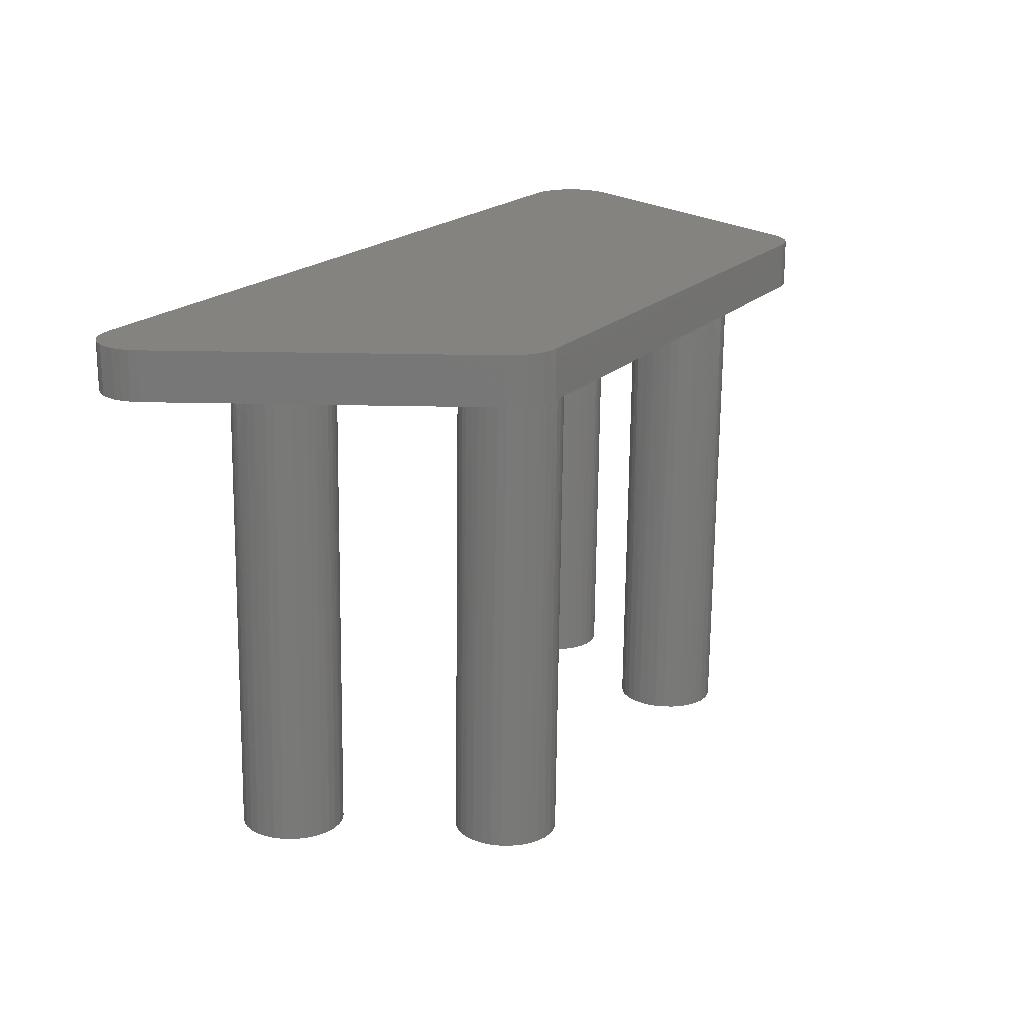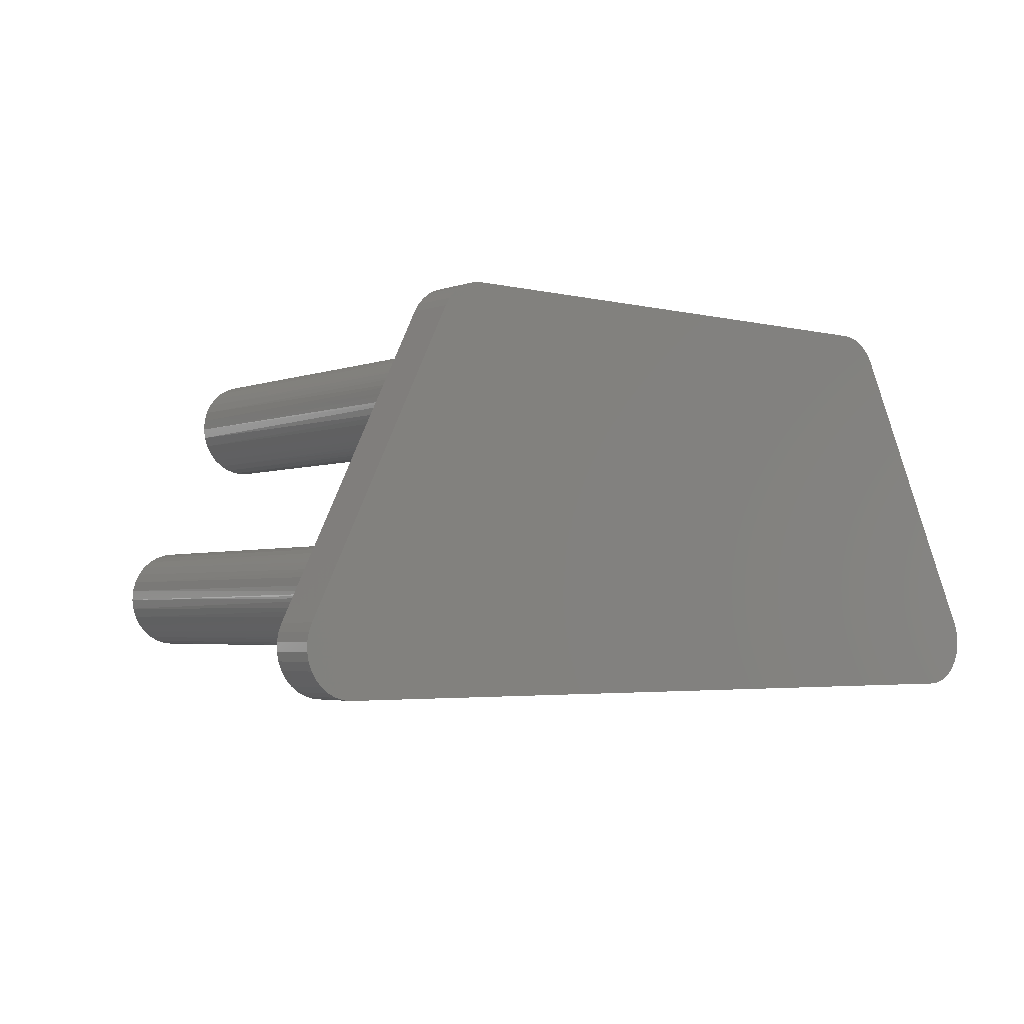
<metadata>
{"format":"stl","ext":"stl","renderer":"f3d","projection":"perspective","resolution":1024,"background":"white","views":[{"elev":19.2,"azim":119.6,"up":"+Z"},{"elev":-3.4,"azim":-40.1,"up":"+Y"}]}
</metadata>
<code>
# stl→obj: 365 verts, 726 faces
v 0.3702 0.05653 0.03906
v -0.3728 0.04981 0.03906
v 0.3728 0.04981 0.03906
v -0.3702 0.05653 0.03906
v 0.229 0.3161 0.03906
v -0.2355 0.3129 0.03906
v 0.2355 0.3129 0.03906
v -0.2412 0.3086 0.03906
v 0.2412 0.3086 0.03906
v -0.2461 0.3033 0.03906
v 0.2461 0.3033 0.03906
v -0.3741 0.04272 0.03906
v 0.3741 0.0355 0.03906
v -0.3741 0.0355 0.03906
v -0.3728 0.02841 0.03906
v 0.3728 0.02841 0.03906
v -0.3702 0.02168 0.03906
v 0.3702 0.02168 0.03906
v -0.3664 0.01555 0.03906
v 0.3664 0.01555 0.03906
v -0.3616 0.01021 0.03906
v 0.3616 0.01021 0.03906
v -0.3558 0.00586 0.03906
v 0.3558 0.00586 0.03906
v -0.3494 0.002642 0.03906
v -0.2499 0.2972 0.03906
v 0.2499 0.2972 0.03906
v -0.229 0.3161 0.03906
v 0.2221 0.3181 0.03906
v 0.2149 0.3187 0.03906
v -0.2149 0.3187 0.03906
v -0.2221 0.3181 0.03906
v 0.3494 0.002642 0.03906
v -0.3424 0.0006662 0.03906
v -0.3352 0 0.03906
v 0.3352 0 0.03906
v 0.3424 0.0006662 0.03906
v 0.3741 0.04272 0.03906
v -0.2442 0.1204 0
v -0.2461 0.3033 0
v -0.2412 0.3086 0
v -0.2698 0.05048 0
v -0.3728 0.04981 0
v -0.2739 0.05563 0
v -0.2648 0.04607 0
v -0.3741 0.04272 0
v -0.2592 0.0425 0
v -0.1599 0.2817 0
v -0.1665 0.2823 0
v 0.1399 0.2857 0
v -0.1418 0.2739 0
v -0.1474 0.2775 0
v 0.1292 0.2778 0
v 0.125 0.2727 0
v -0.1368 0.2695 0
v 0.1216 0.267 0
v -0.1326 0.2644 0
v 0.1192 0.2608 0
v -0.1293 0.2586 0
v 0.1178 0.2544 0
v -0.1269 0.2524 0
v -0.1257 0.2353 0
v 0.1191 0.2373 0
v 0.1214 0.2311 0
v -0.1271 0.2289 0
v 0.1248 0.2253 0
v -0.1295 0.2227 0
v 0.129 0.2202 0
v -0.1328 0.217 0
v 0.1339 0.2158 0
v -0.1371 0.2119 0
v 0.1395 0.2122 0
v 0.1456 0.2096 0
v -0.1421 0.2075 0
v 0.1521 0.208 0
v 0.2527 0.05152 0
v 0.2588 0.05408 0
v 0.3728 0.04981 0
v 0.2462 0.04996 0
v 0.3741 0.04272 0
v 0.1175 0.2478 -2.206e-17
v 0.1176 0.2452 0
v -0.1255 0.2445 0
v -0.1253 0.2419 -5.644e-18
v -0.3702 0.05653 0
v -0.2789 0.09302 0
v -0.2806 0.08668 0
v -0.2812 0.08016 0
v -0.2812 0.07812 -4.982e-17
v -0.2811 0.07546 0
v -0.2796 0.0676 0
v -0.2773 0.06139 0
v -0.2149 0.3187 0
v 0.146 0.2882 0
v -0.229 0.3161 0
v -0.2221 0.3181 0
v 0.3702 0.05653 0
v 0.2645 0.05759 0
v 0.2695 0.06195 0
v 0.2737 0.06706 0
v 0.2771 0.07278 0
v 0.2795 0.07897 0
v 0.2809 0.08538 0
v 0.2812 0.09193 2.211e-17
v 0.2811 0.09459 0
v 0.2796 0.1025 0
v 0.3352 0 0
v -0.3352 0 0
v -0.2334 0.03819 0
v -0.2269 0.03975 0
v -0.2208 0.04231 0
v -0.2151 0.04582 0
v -0.2101 0.05018 0
v -0.2059 0.05529 0
v -0.2025 0.06101 0
v -0.2001 0.0672 0
v -0.1987 0.07361 0
v -0.167 0.1994 0
v -0.1603 0.1999 0
v -0.1539 0.2015 0
v -0.1477 0.204 0
v 0.2265 0.05165 0
v 0.233 0.05003 0
v 0.2396 0.04947 0
v 0.3494 0.002642 0
v 0.3424 0.0006662 0
v 0.2355 0.3129 0
v 0.2004 0.2499 -5.644e-18
v 0.2002 0.2525 0
v 0.1987 0.2604 0
v 0.1964 0.2666 0
v 0.1931 0.2724 0
v 0.1889 0.2775 0
v 0.1839 0.2819 0
v 0.1783 0.2855 0
v 0.1722 0.2881 0
v 0.1657 0.2897 0
v 0.1591 0.2903 0
v 0.24 0.1324 0
v 0.1587 0.2074 0
v 0.1653 0.2079 0
v 0.1718 0.2094 0
v 0.1779 0.212 0
v 0.1836 0.2155 0
v 0.1886 0.2199 0
v 0.1928 0.225 0
v 0.1962 0.2307 0
v 0.1986 0.2369 0
v 0.2 0.2433 0
v 0.2412 0.3086 0
v 0.2461 0.3033 0
v 0.2499 0.2972 0
v -0.2376 0.1205 0
v -0.2355 0.3129 0
v -0.2082 0.2398 -4.982e-17
v -0.208 0.2372 0
v -0.2066 0.2293 0
v -0.2042 0.2231 0
v -0.2009 0.2173 0
v -0.1967 0.2122 0
v -0.1917 0.2078 0
v -0.1861 0.2042 0
v -0.18 0.2016 0
v -0.1736 0.2 0
v -0.231 0.1196 0
v -0.1732 0.2818 0
v -0.1796 0.2802 0
v -0.1858 0.2777 0
v -0.1914 0.2742 0
v -0.1964 0.2698 0
v -0.2007 0.2647 0
v -0.204 0.259 0
v -0.2065 0.2528 0
v -0.2078 0.2464 0
v 0.1984 0.0899 -2.206e-17
v 0.1985 0.08723 0
v 0.2 0.07937 0
v 0.2023 0.07316 0
v 0.2057 0.0674 0
v 0.2099 0.06225 0
v 0.2148 0.05784 0
v 0.2204 0.05427 0
v 0.2149 0.3187 0
v 0.1525 0.2898 0
v -0.2499 0.2972 0
v -0.2507 0.1191 0
v -0.257 0.1169 0
v -0.2628 0.1136 0
v -0.268 0.1095 0
v -0.2725 0.1046 0
v -0.2762 0.09908 0
v -0.24 0.0377 0
v -0.3424 0.0006662 0
v -0.3494 0.002642 0
v -0.3558 0.00586 0
v -0.3616 0.01021 0
v -0.3664 0.01555 0
v -0.3702 0.02168 0
v -0.3728 0.02841 0
v -0.3741 0.0355 0
v -0.2531 0.03988 0
v -0.2466 0.03826 0
v -0.1984 0.08016 4.987e-17
v -0.1985 0.08232 0
v -0.1995 0.08871 0
v -0.2015 0.09503 0
v -0.2045 0.1009 0
v -0.2085 0.1063 0
v -0.2132 0.111 0
v -0.2186 0.1148 0
v -0.2246 0.1177 0
v 0.1343 0.2822 0
v -0.1535 0.2801 0
v 0.2221 0.3181 0
v 0.229 0.3161 0
v 0.2334 0.1319 0
v 0.2269 0.1303 0
v 0.2208 0.1277 0
v 0.2151 0.1242 0
v 0.2101 0.1199 0
v 0.2059 0.1148 0
v 0.2025 0.109 0
v 0.2001 0.1029 0
v 0.1987 0.09644 0
v 0.2773 0.1087 0
v 0.2739 0.1144 0
v 0.2698 0.1196 0
v 0.2648 0.124 0
v 0.2592 0.1276 0
v 0.2531 0.1302 0
v 0.2466 0.1318 0
v 0.3741 0.0355 0
v 0.3728 0.02841 0
v 0.3702 0.02168 0
v 0.3664 0.01555 0
v 0.3616 0.01021 0
v 0.3558 0.00586 0
v 0.2078 0.0899 -0.3866
v 0.2088 0.08183 -0.3865
v 0.2907 0.09193 -0.3845
v 0.2901 0.08383 -0.3845
v 0.2114 0.07412 -0.3865
v 0.2154 0.06705 -0.3864
v 0.2207 0.06089 -0.3862
v 0.2271 0.0559 -0.3861
v 0.2344 0.05224 -0.3859
v 0.2422 0.05008 -0.3857
v 0.2503 0.04948 -0.3855
v 0.2583 0.05047 -0.3853
v 0.2661 0.05302 -0.3851
v 0.2731 0.05703 -0.3849
v 0.2843 0.06874 -0.3847
v 0.2879 0.076 -0.3846
v 0.2793 0.06233 -0.3848
v 0.2897 0.09999 -0.3845
v 0.2084 0.098 -0.3865
v 0.2871 0.1077 -0.3846
v 0.2831 0.1148 -0.3847
v 0.2778 0.1209 -0.3848
v 0.2714 0.1259 -0.385
v 0.2642 0.1296 -0.3852
v 0.2564 0.1317 -0.3854
v 0.2483 0.1323 -0.3856
v 0.2402 0.1314 -0.3858
v 0.2325 0.1288 -0.3859
v 0.2254 0.1248 -0.3861
v 0.2143 0.1131 -0.3864
v 0.2106 0.1058 -0.3865
v 0.2193 0.1195 -0.3863
v 0.127 0.2478 -0.3885
v 0.128 0.2398 -0.3885
v 0.2098 0.2499 -0.3865
v 0.2092 0.2418 -0.3865
v 0.1305 0.232 -0.3884
v 0.1345 0.225 -0.3884
v 0.1398 0.2188 -0.3882
v 0.1462 0.2138 -0.3881
v 0.1535 0.2102 -0.3879
v 0.1613 0.208 -0.3877
v 0.1694 0.2074 -0.3875
v 0.1775 0.2084 -0.3873
v 0.1852 0.211 -0.3871
v 0.1923 0.215 -0.3869
v 0.2034 0.2267 -0.3867
v 0.2071 0.2339 -0.3866
v 0.1984 0.2203 -0.3868
v 0.2088 0.2579 -0.3865
v 0.1276 0.2559 -0.3885
v 0.2063 0.2656 -0.3866
v 0.2023 0.2727 -0.3867
v 0.197 0.2789 -0.3868
v 0.1906 0.2839 -0.387
v 0.1833 0.2875 -0.3872
v 0.1755 0.2897 -0.3873
v 0.1674 0.2903 -0.3875
v 0.1593 0.2893 -0.3877
v 0.1516 0.2867 -0.3879
v 0.1446 0.2827 -0.3881
v 0.1334 0.271 -0.3884
v 0.1298 0.2638 -0.3885
v 0.1384 0.2774 -0.3883
v -0.1985 0.2398 -0.3965
v -0.1975 0.2318 -0.3965
v -0.1156 0.2419 -0.3945
v -0.1162 0.2338 -0.3945
v -0.1949 0.2241 -0.3964
v -0.1909 0.217 -0.3963
v -0.1856 0.2108 -0.3962
v -0.1792 0.2058 -0.3961
v -0.172 0.2022 -0.3959
v -0.1641 0.2 -0.3957
v -0.156 0.1994 -0.3955
v -0.148 0.2004 -0.3953
v -0.1403 0.203 -0.3951
v -0.1332 0.207 -0.3949
v -0.122 0.2187 -0.3946
v -0.1184 0.2259 -0.3946
v -0.127 0.2123 -0.3948
v -0.1166 0.2499 -0.3945
v -0.1979 0.2479 -0.3965
v -0.1192 0.2576 -0.3946
v -0.1232 0.2647 -0.3947
v -0.1285 0.2709 -0.3948
v -0.1349 0.2759 -0.395
v -0.1421 0.2795 -0.3951
v -0.15 0.2817 -0.3953
v -0.1581 0.2823 -0.3955
v -0.1661 0.2813 -0.3957
v -0.1738 0.2787 -0.3959
v -0.1809 0.2747 -0.3961
v -0.1921 0.263 -0.3964
v -0.1957 0.2558 -0.3965
v -0.1871 0.2694 -0.3962
v -0.2715 0.07812 -0.3983
v -0.2705 0.07006 -0.3983
v -0.1886 0.08016 -0.3963
v -0.1892 0.07206 -0.3963
v -0.2679 0.06235 -0.3982
v -0.2639 0.05528 -0.3981
v -0.2586 0.04912 -0.398
v -0.2522 0.04413 -0.3978
v -0.245 0.04047 -0.3977
v -0.2371 0.0383 -0.3975
v -0.229 0.03771 -0.3973
v -0.221 0.0387 -0.3971
v -0.2133 0.04125 -0.3969
v -0.2062 0.04526 -0.3967
v -0.195 0.05697 -0.3964
v -0.1914 0.06423 -0.3964
v -0.2 0.05056 -0.3966
v -0.1896 0.08822 -0.3963
v -0.2709 0.08623 -0.3983
v -0.1962 0.103 -0.3965
v -0.2015 0.1092 -0.3966
v -0.2079 0.1142 -0.3968
v -0.2151 0.1178 -0.3969
v -0.223 0.12 -0.3971
v -0.2311 0.1206 -0.3973
v -0.2391 0.1196 -0.3975
v -0.2468 0.117 -0.3977
v -0.2539 0.113 -0.3979
v -0.2601 0.1077 -0.398
v -0.2651 0.1013 -0.3982
v -0.2687 0.09406 -0.3982
v -0.1922 0.09594 -0.3964
f 1 2 3
f 1 4 2
f 5 6 7
f 7 6 8
f 7 8 9
f 9 8 10
f 9 10 11
f 3 2 12
f 13 14 15
f 13 15 16
f 16 15 17
f 16 17 18
f 18 17 19
f 18 19 20
f 20 19 21
f 20 21 22
f 22 21 23
f 22 23 24
f 24 23 25
f 26 4 1
f 26 1 27
f 26 27 11
f 26 11 10
f 28 6 5
f 28 5 29
f 28 29 30
f 28 30 31
f 28 31 32
f 33 24 25
f 33 25 34
f 33 34 35
f 33 35 36
f 33 36 37
f 14 13 12
f 12 13 38
f 12 38 3
f 39 40 41
f 42 43 44
f 43 42 45
f 45 46 43
f 47 46 45
f 48 49 50
f 51 52 53
f 54 51 53
f 55 51 54
f 56 55 54
f 57 55 56
f 58 57 56
f 58 59 57
f 59 58 60
f 60 61 59
f 62 63 64
f 64 65 62
f 65 64 66
f 66 67 65
f 68 67 66
f 69 67 68
f 70 69 68
f 71 69 70
f 72 71 70
f 71 72 73
f 73 74 71
f 75 74 73
f 76 77 78
f 79 76 78
f 79 78 80
f 81 82 83
f 81 83 61
f 81 61 60
f 84 83 82
f 84 82 63
f 84 63 62
f 85 86 87
f 85 87 88
f 85 88 89
f 85 89 90
f 85 90 91
f 85 91 92
f 85 92 44
f 85 44 43
f 93 94 50
f 93 50 49
f 93 49 95
f 93 95 96
f 97 78 77
f 97 77 98
f 97 98 99
f 97 99 100
f 97 100 101
f 97 101 102
f 97 102 103
f 97 103 104
f 97 104 105
f 97 105 106
f 107 108 109
f 107 109 110
f 107 110 111
f 107 111 112
f 107 112 113
f 107 113 114
f 107 114 115
f 107 115 116
f 107 116 117
f 107 117 118
f 107 118 119
f 107 119 120
f 107 120 121
f 107 121 122
f 107 122 123
f 107 123 124
f 107 124 125
f 107 125 126
f 127 128 129
f 127 129 130
f 127 130 131
f 127 131 132
f 127 132 133
f 127 133 134
f 127 134 135
f 127 135 136
f 127 136 137
f 127 137 138
f 139 140 141
f 139 141 142
f 139 142 143
f 139 143 144
f 139 144 145
f 139 145 146
f 139 146 147
f 139 147 148
f 139 148 149
f 139 149 128
f 139 128 127
f 139 127 150
f 139 150 151
f 139 151 152
f 153 39 41
f 153 41 154
f 153 154 155
f 153 155 156
f 153 156 157
f 153 157 158
f 153 158 159
f 153 159 160
f 153 160 161
f 153 161 162
f 153 162 163
f 153 163 164
f 153 164 118
f 153 118 165
f 154 95 49
f 154 49 166
f 154 166 167
f 154 167 168
f 154 168 169
f 154 169 170
f 154 170 171
f 154 171 172
f 154 172 173
f 154 173 174
f 154 174 155
f 121 74 75
f 121 75 140
f 121 140 175
f 121 175 176
f 121 176 177
f 121 177 178
f 121 178 179
f 121 179 180
f 121 180 181
f 121 181 182
f 121 182 122
f 183 138 184
f 183 184 94
f 183 94 93
f 185 40 39
f 185 39 186
f 185 186 187
f 185 187 188
f 185 188 189
f 185 189 190
f 185 190 191
f 185 191 86
f 185 86 85
f 192 109 108
f 192 108 193
f 192 193 194
f 192 194 195
f 192 195 196
f 192 196 197
f 192 197 198
f 192 198 199
f 192 199 200
f 200 46 47
f 200 47 201
f 200 201 202
f 200 202 192
f 118 117 203
f 118 203 204
f 118 204 205
f 118 205 206
f 118 206 207
f 118 207 208
f 118 208 209
f 118 209 210
f 118 210 211
f 118 211 165
f 212 53 52
f 212 52 213
f 212 213 48
f 212 48 50
f 138 183 214
f 138 214 215
f 138 215 127
f 140 139 216
f 140 216 217
f 140 217 218
f 140 218 219
f 140 219 220
f 140 220 221
f 140 221 222
f 140 222 223
f 140 223 224
f 140 224 175
f 152 97 106
f 152 106 225
f 152 225 226
f 152 226 227
f 152 227 228
f 152 228 229
f 152 229 230
f 152 230 231
f 152 231 139
f 124 79 80
f 124 80 232
f 124 232 233
f 124 233 234
f 124 234 235
f 124 235 236
f 124 236 237
f 124 237 125
f 26 185 4
f 4 185 85
f 35 108 36
f 36 108 107
f 108 35 193
f 193 35 34
f 193 34 194
f 194 34 25
f 194 25 195
f 195 25 23
f 195 23 196
f 196 23 21
f 196 21 197
f 197 21 19
f 197 19 198
f 198 19 17
f 198 17 199
f 199 17 15
f 199 15 200
f 200 15 14
f 200 14 46
f 46 14 12
f 46 12 43
f 43 12 2
f 43 2 85
f 85 2 4
f 30 183 31
f 31 183 93
f 185 26 40
f 40 26 10
f 40 10 41
f 41 10 8
f 41 8 154
f 154 8 6
f 154 6 95
f 95 6 28
f 95 28 96
f 96 28 32
f 96 32 93
f 93 32 31
f 1 97 27
f 27 97 152
f 183 30 214
f 214 30 29
f 214 29 215
f 215 29 5
f 215 5 127
f 127 5 7
f 127 7 150
f 150 7 9
f 150 9 151
f 151 9 11
f 151 11 152
f 152 11 27
f 97 1 78
f 78 1 3
f 78 3 80
f 80 3 38
f 80 38 232
f 232 38 13
f 232 13 233
f 233 13 16
f 233 16 234
f 234 16 18
f 234 18 235
f 235 18 20
f 235 20 236
f 236 20 22
f 236 22 237
f 237 22 24
f 237 24 125
f 125 24 33
f 125 33 126
f 126 33 37
f 126 37 107
f 107 37 36
f 238 176 175
f 238 239 176
f 240 103 241
f 240 104 103
f 176 239 177
f 177 239 242
f 177 242 178
f 178 242 243
f 181 180 244
f 244 245 181
f 181 245 182
f 182 245 246
f 182 246 122
f 122 246 247
f 79 124 248
f 248 249 79
f 76 79 249
f 249 250 76
f 76 250 77
f 77 250 251
f 77 251 98
f 252 253 101
f 101 253 102
f 102 253 241
f 102 241 103
f 244 180 243
f 243 180 179
f 243 179 178
f 248 124 247
f 247 124 123
f 247 123 122
f 98 251 99
f 99 251 254
f 99 254 100
f 100 254 252
f 100 252 101
f 240 105 104
f 240 255 105
f 238 224 256
f 238 175 224
f 105 255 106
f 106 255 257
f 106 257 225
f 225 257 258
f 228 227 259
f 259 260 228
f 228 260 229
f 229 260 261
f 229 261 230
f 230 261 262
f 216 139 263
f 263 264 216
f 217 216 264
f 264 265 217
f 217 265 218
f 218 265 266
f 218 266 219
f 267 268 222
f 222 268 223
f 223 268 256
f 223 256 224
f 259 227 258
f 258 227 226
f 258 226 225
f 263 139 262
f 262 139 231
f 262 231 230
f 219 266 220
f 220 266 269
f 220 269 221
f 221 269 267
f 221 267 222
f 270 82 81
f 270 271 82
f 272 149 273
f 272 128 149
f 82 271 63
f 63 271 274
f 63 274 64
f 64 274 275
f 70 68 276
f 276 277 70
f 70 277 72
f 72 277 278
f 72 278 73
f 73 278 279
f 141 140 280
f 280 281 141
f 142 141 281
f 281 282 142
f 142 282 143
f 143 282 283
f 143 283 144
f 284 285 147
f 147 285 148
f 148 285 273
f 148 273 149
f 276 68 275
f 275 68 66
f 275 66 64
f 280 140 279
f 279 140 75
f 279 75 73
f 144 283 145
f 145 283 286
f 145 286 146
f 146 286 284
f 146 284 147
f 272 129 128
f 272 287 129
f 270 60 288
f 270 81 60
f 129 287 130
f 130 287 289
f 130 289 131
f 131 289 290
f 134 133 291
f 291 292 134
f 134 292 135
f 135 292 293
f 135 293 136
f 136 293 294
f 184 138 295
f 295 296 184
f 94 184 296
f 296 297 94
f 94 297 50
f 50 297 298
f 50 298 212
f 299 300 56
f 56 300 58
f 58 300 288
f 58 288 60
f 291 133 290
f 290 133 132
f 290 132 131
f 295 138 294
f 294 138 137
f 294 137 136
f 212 298 53
f 53 298 301
f 53 301 54
f 54 301 299
f 54 299 56
f 302 156 155
f 302 303 156
f 304 62 305
f 304 84 62
f 156 303 157
f 157 303 306
f 157 306 158
f 158 306 307
f 161 160 308
f 308 309 161
f 161 309 162
f 162 309 310
f 162 310 163
f 163 310 311
f 119 118 312
f 312 313 119
f 120 119 313
f 313 314 120
f 120 314 121
f 121 314 315
f 121 315 74
f 316 317 67
f 67 317 65
f 65 317 305
f 65 305 62
f 308 160 307
f 307 160 159
f 307 159 158
f 312 118 311
f 311 118 164
f 311 164 163
f 74 315 71
f 71 315 318
f 71 318 69
f 69 318 316
f 69 316 67
f 304 83 84
f 304 319 83
f 302 174 320
f 302 155 174
f 83 319 61
f 61 319 321
f 61 321 59
f 59 321 322
f 51 55 323
f 323 324 51
f 51 324 52
f 52 324 325
f 52 325 213
f 213 325 326
f 166 49 327
f 327 328 166
f 167 166 328
f 328 329 167
f 167 329 168
f 168 329 330
f 168 330 169
f 331 332 172
f 172 332 173
f 173 332 320
f 173 320 174
f 323 55 322
f 322 55 57
f 322 57 59
f 327 49 326
f 326 49 48
f 326 48 213
f 169 330 170
f 170 330 333
f 170 333 171
f 171 333 331
f 171 331 172
f 334 90 89
f 334 335 90
f 336 117 337
f 336 203 117
f 90 335 91
f 91 335 338
f 91 338 92
f 92 338 339
f 45 42 340
f 340 341 45
f 45 341 47
f 47 341 342
f 47 342 201
f 201 342 343
f 109 192 344
f 344 345 109
f 110 109 345
f 345 346 110
f 110 346 111
f 111 346 347
f 111 347 112
f 348 349 115
f 115 349 116
f 116 349 337
f 116 337 117
f 340 42 339
f 339 42 44
f 339 44 92
f 344 192 343
f 343 192 202
f 343 202 201
f 112 347 113
f 113 347 350
f 113 350 114
f 114 350 348
f 114 348 115
f 336 204 203
f 336 351 204
f 334 88 352
f 334 89 88
f 204 351 205
f 353 354 208
f 208 354 209
f 209 354 355
f 209 355 210
f 210 355 356
f 153 165 357
f 357 358 153
f 39 153 358
f 358 359 39
f 39 359 186
f 186 359 360
f 189 188 361
f 361 362 189
f 190 189 362
f 362 363 190
f 190 363 191
f 191 363 364
f 191 364 86
f 86 364 352
f 86 352 87
f 88 87 352
f 205 351 206
f 206 351 365
f 206 365 207
f 207 365 353
f 207 353 208
f 357 165 356
f 356 165 211
f 356 211 210
f 361 188 360
f 360 188 187
f 360 187 186
f 248 247 246
f 249 248 246
f 249 246 250
f 250 246 245
f 250 245 251
f 251 245 244
f 251 244 254
f 254 244 243
f 254 243 252
f 252 243 242
f 252 242 253
f 253 242 239
f 253 239 241
f 255 268 257
f 257 268 267
f 257 267 258
f 258 267 269
f 258 269 259
f 259 269 266
f 259 266 260
f 260 266 265
f 260 265 261
f 261 265 264
f 261 264 263
f 261 263 262
f 241 239 240
f 240 239 238
f 240 238 255
f 255 238 256
f 255 256 268
f 280 279 278
f 281 280 278
f 281 278 282
f 282 278 277
f 282 277 283
f 283 277 276
f 283 276 286
f 286 276 275
f 286 275 284
f 284 275 274
f 284 274 285
f 285 274 271
f 285 271 273
f 287 300 289
f 289 300 299
f 289 299 290
f 290 299 301
f 290 301 291
f 291 301 298
f 291 298 292
f 292 298 297
f 292 297 293
f 293 297 296
f 293 296 295
f 293 295 294
f 273 271 272
f 272 271 270
f 272 270 287
f 287 270 288
f 287 288 300
f 312 311 310
f 313 312 310
f 313 310 314
f 314 310 309
f 314 309 315
f 315 309 308
f 315 308 318
f 318 308 307
f 318 307 316
f 316 307 306
f 316 306 317
f 317 306 303
f 317 303 305
f 319 332 321
f 321 332 331
f 321 331 322
f 322 331 333
f 322 333 323
f 323 333 330
f 323 330 324
f 324 330 329
f 324 329 325
f 325 329 328
f 325 328 327
f 325 327 326
f 305 303 304
f 304 303 302
f 304 302 319
f 319 302 320
f 319 320 332
f 344 343 342
f 345 344 342
f 345 342 346
f 346 342 341
f 346 341 347
f 347 341 340
f 347 340 350
f 350 340 339
f 350 339 348
f 348 339 338
f 348 338 349
f 349 338 335
f 349 335 337
f 351 364 365
f 365 364 363
f 365 363 353
f 353 363 362
f 353 362 354
f 354 362 361
f 354 361 355
f 355 361 360
f 355 360 356
f 356 360 359
f 356 359 358
f 356 358 357
f 337 335 336
f 336 335 334
f 336 334 351
f 351 334 352
f 351 352 364

</code>
